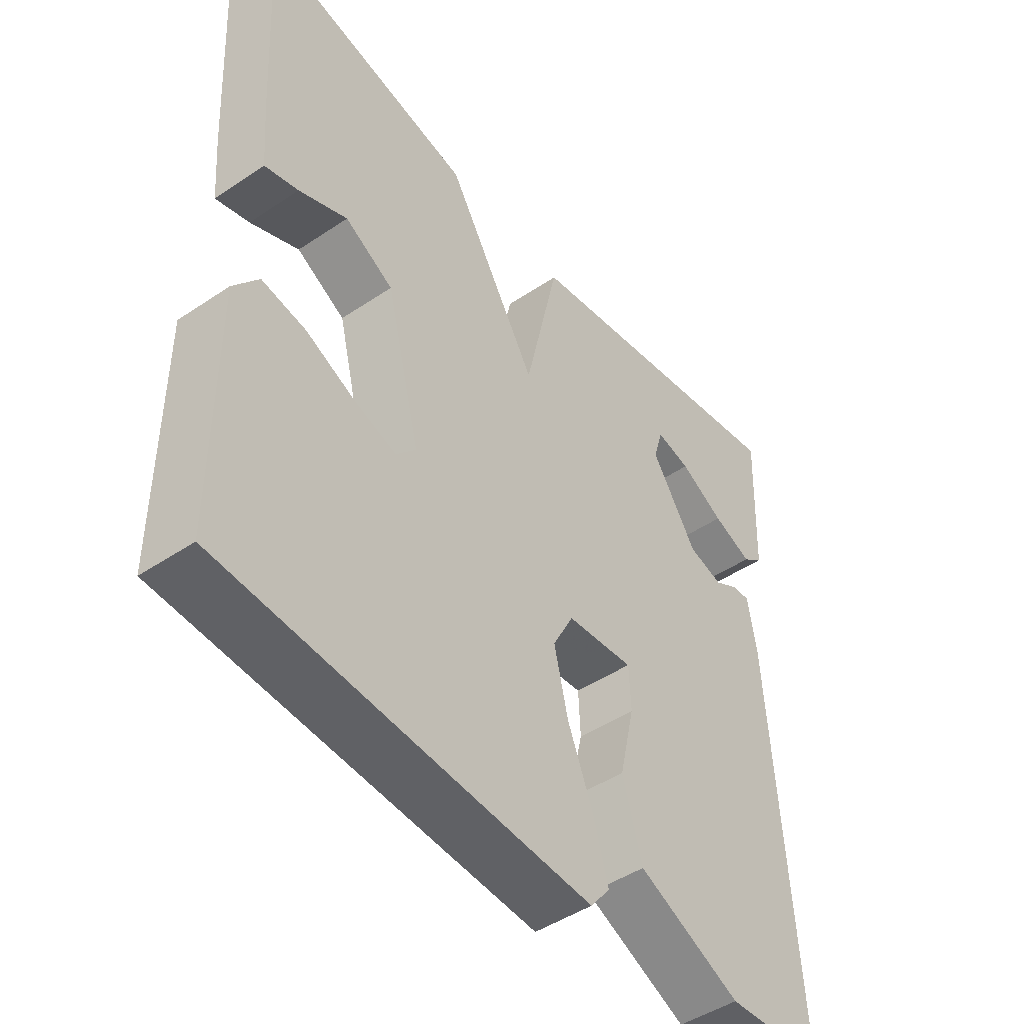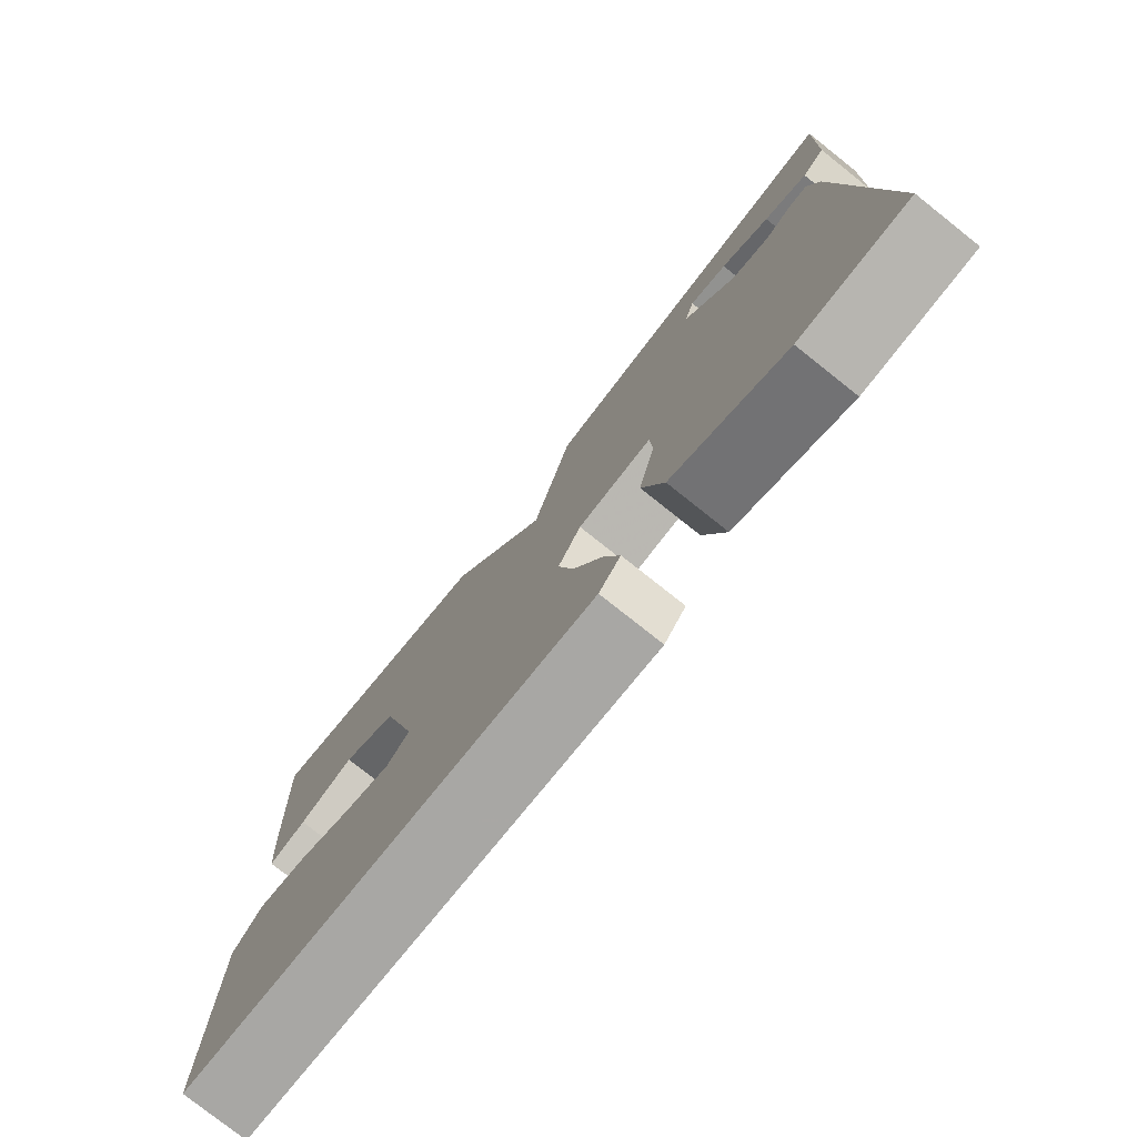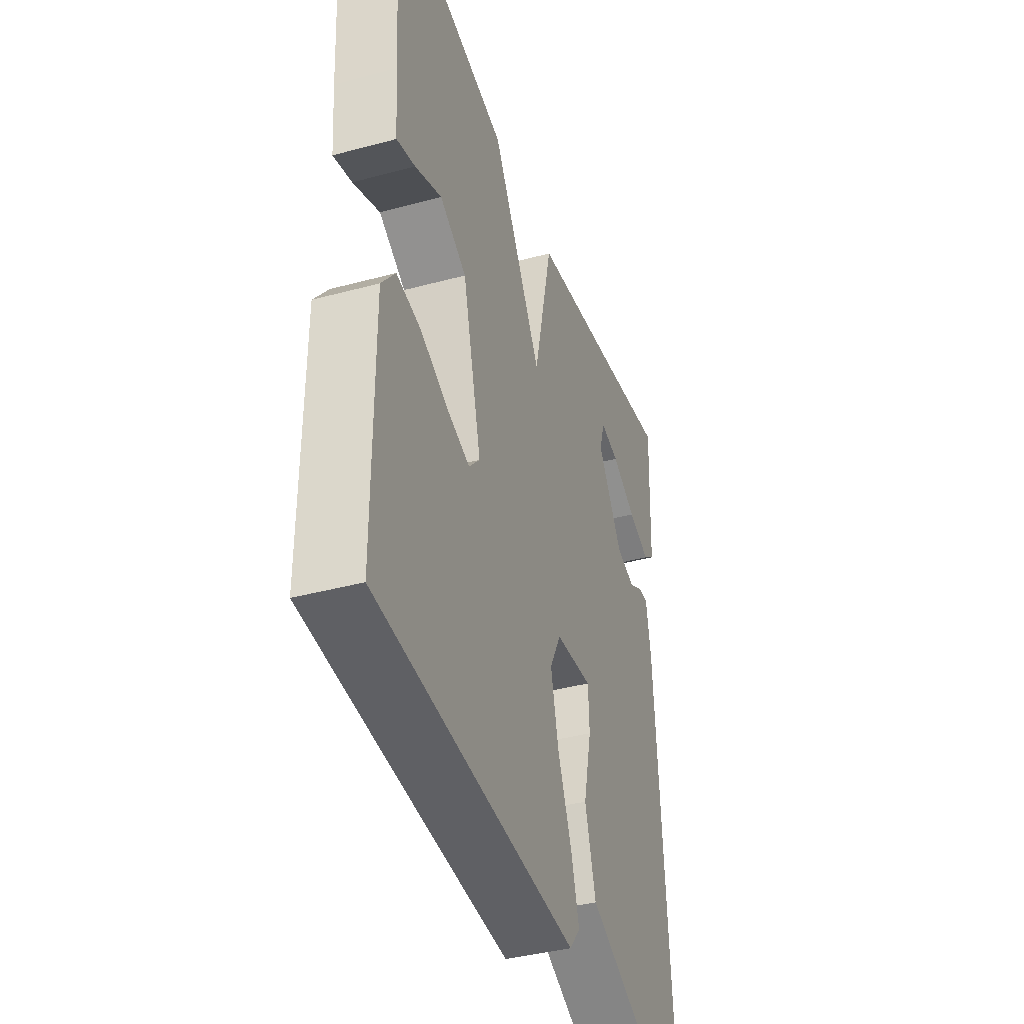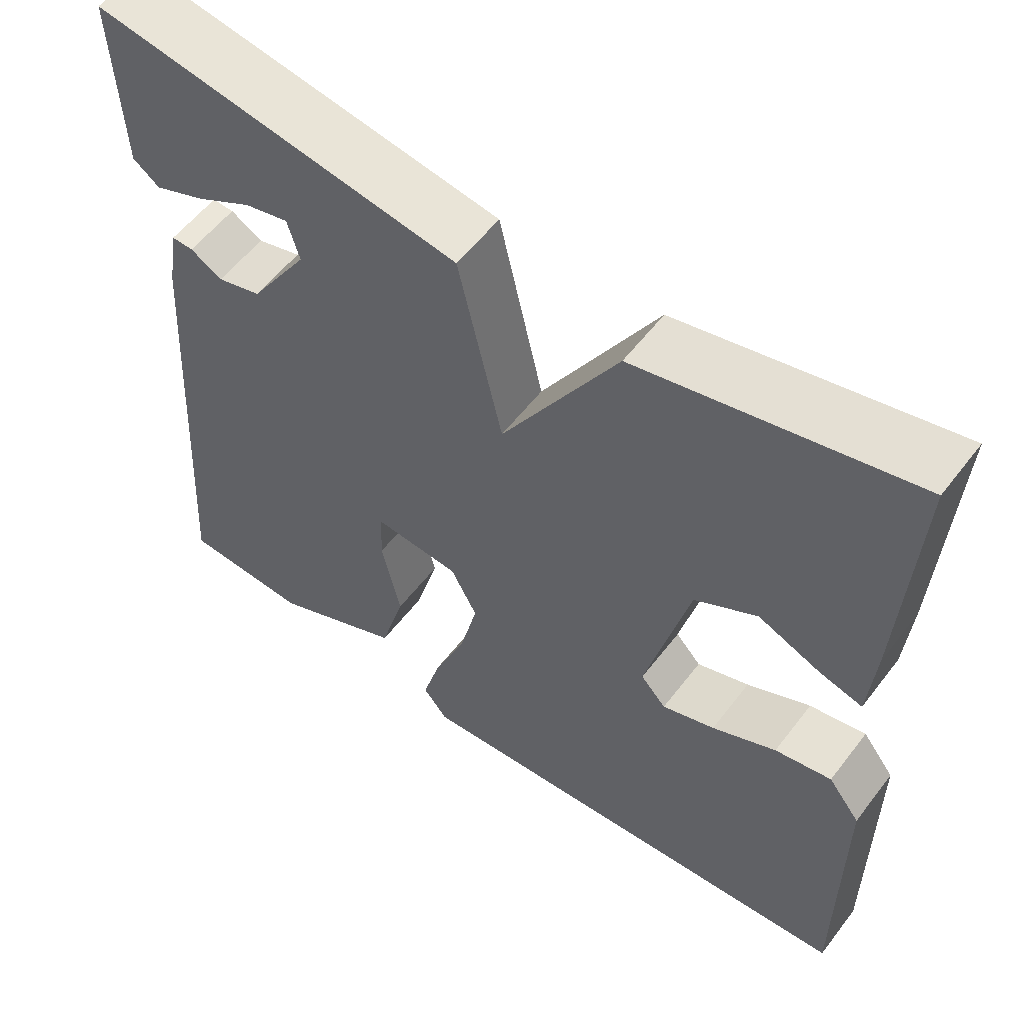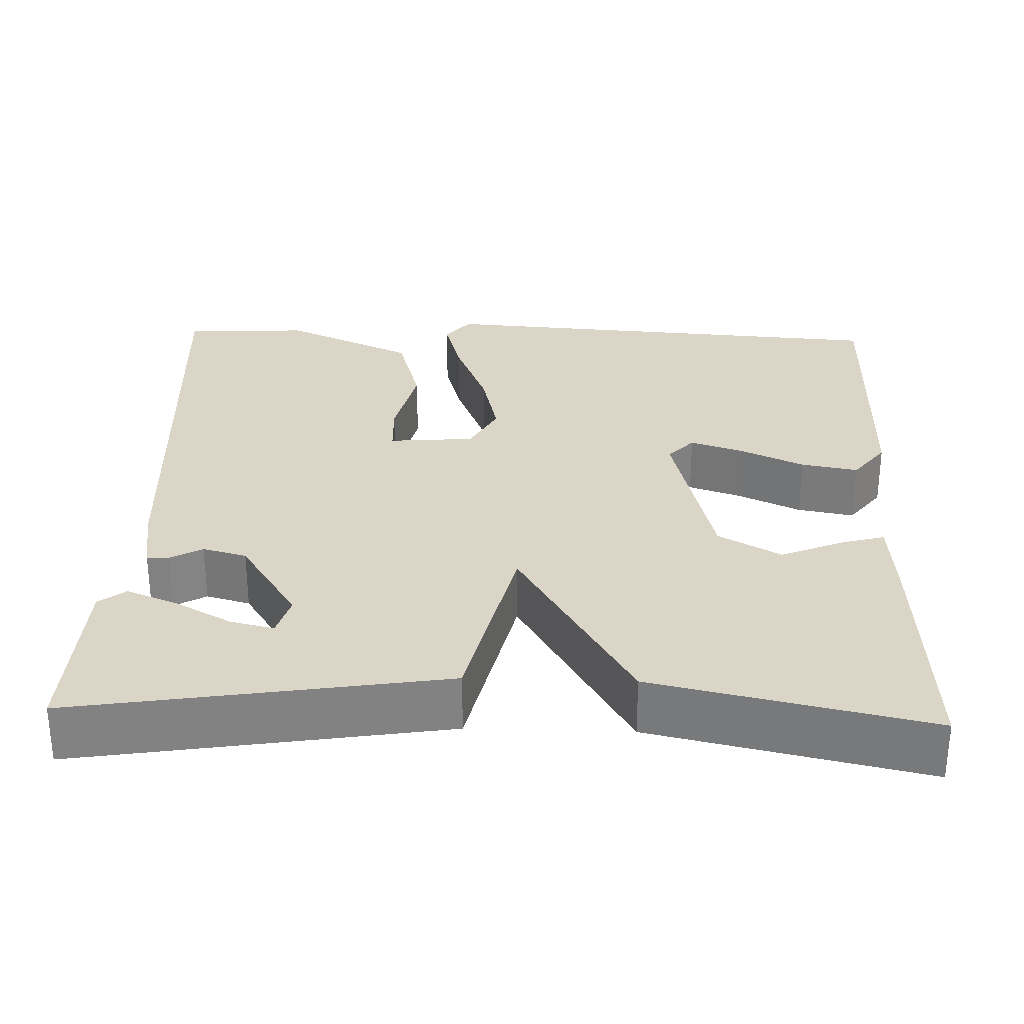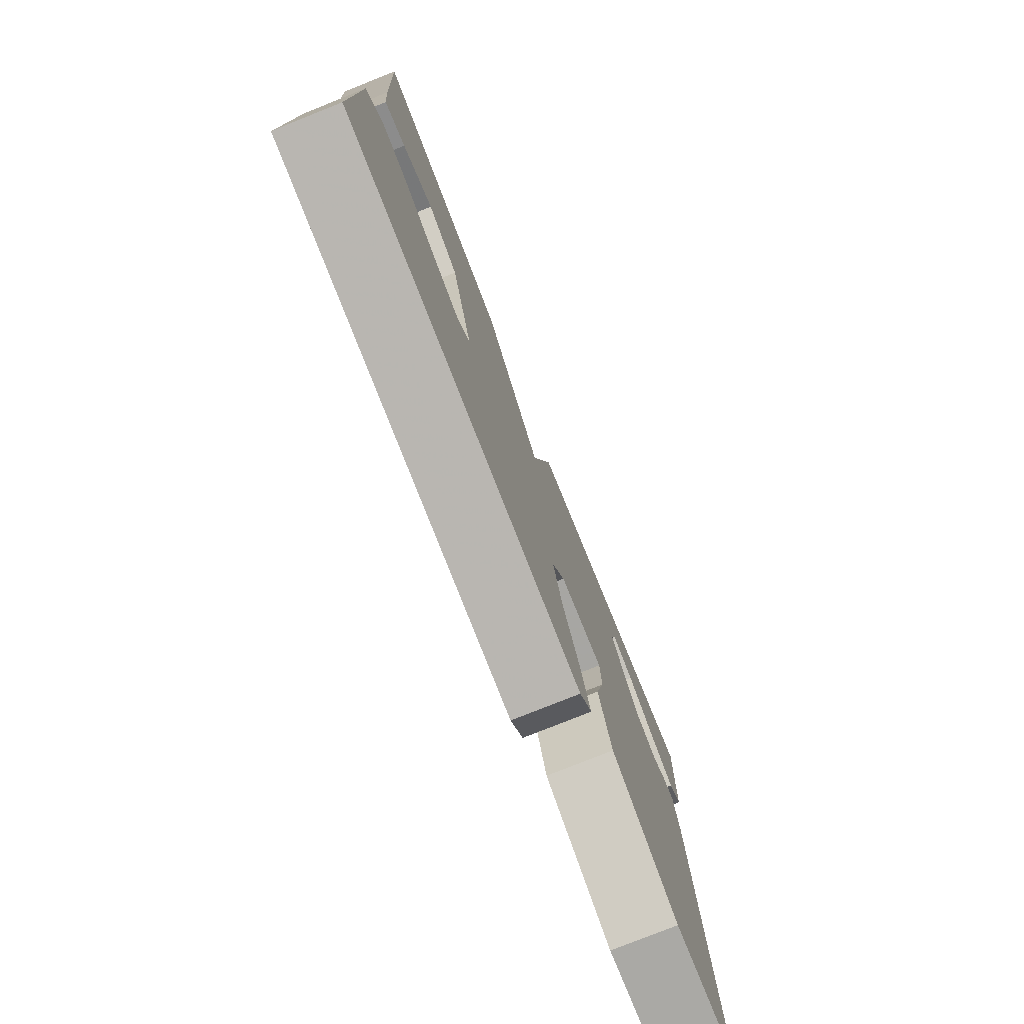
<metadata>
{"format":"obj","ext":"obj","renderer":"f3d","projection":"perspective","resolution":1024,"background":"white","views":[{"elev":-46.6,"azim":127.5,"up":"+Z"},{"elev":-78.2,"azim":-128.4,"up":"+Z"},{"elev":-39.6,"azim":108.5,"up":"+Z"},{"elev":56.4,"azim":36.9,"up":"+Z"},{"elev":29.6,"azim":1.9,"up":"+Y"},{"elev":-78.3,"azim":111.8,"up":"+Z"}]}
</metadata>
<code>
v -0.5 0.07 -0.5
v -0.463 0.07 0.089
v -0.449 0.07 0.172
v -0.422 0.07 0.171
v -0.382 0.07 0.148
v -0.327 0.07 0.163
v -0.254 0.07 0.276
v -0.269 0.07 0.328
v -0.324 0.07 0.315
v -0.395 0.07 0.276
v -0.458 0.07 0.251
v -0.491 0.07 0.276
v -0.5 0.07 0.5
v -0.042 0.07 0.425
v 0.013 0.07 0.182
v 0.158 0.07 0.425
v 0.5 0.07 0.5
v 0.483 0.07 0.191
v 0.475 0.07 0.09
v 0.421 0.07 0.105
v 0.343 0.07 0.138
v 0.265 0.07 0.094
v 0.211 0.07 -0.125
v 0.243 0.07 -0.16
v 0.309 0.07 -0.138
v 0.389 0.07 -0.101
v 0.46 0.07 -0.088
v 0.5 0.07 -0.14
v 0.5 0.07 -0.5
v -0.084 0.07 -0.541
v -0.115 0.07 -0.502
v -0.092 0.07 -0.42
v -0.051 0.07 -0.318
v -0.029 0.07 -0.224
v -0.062 0.07 -0.161
v -0.169 0.07 -0.152
v -0.172 0.07 -0.219
v -0.148 0.07 -0.325
v -0.179 0.07 -0.434
v -0.343 0.07 -0.509
v -0.5 0 -0.5
v -0.463 0 0.089
v -0.449 0 0.172
v -0.422 0 0.171
v -0.382 0 0.148
v -0.327 0 0.163
v -0.254 0 0.276
v -0.269 0 0.328
v -0.324 0 0.315
v -0.395 0 0.276
v -0.458 0 0.251
v -0.491 0 0.276
v -0.5 0 0.5
v -0.042 0 0.425
v 0.013 0 0.182
v 0.158 0 0.425
v 0.5 0 0.5
v 0.483 0 0.191
v 0.475 0 0.09
v 0.421 0 0.105
v 0.343 0 0.138
v 0.265 0 0.094
v 0.211 0 -0.125
v 0.243 0 -0.16
v 0.309 0 -0.138
v 0.389 0 -0.101
v 0.46 0 -0.088
v 0.5 0 -0.14
v 0.5 0 -0.5
v -0.084 0 -0.541
v -0.115 0 -0.502
v -0.092 0 -0.42
v -0.051 0 -0.318
v -0.029 0 -0.224
v -0.062 0 -0.161
v -0.169 0 -0.152
v -0.172 0 -0.219
v -0.148 0 -0.325
v -0.179 0 -0.434
v -0.343 0 -0.509
f 3 4 5
f 2 3 5
f 1 2 5
f 40 1 5
f 39 40 5
f 38 39 5
f 37 38 5
f 36 37 5 6
f 35 36 6 7
f 34 35 7 8
f 31 32 33
f 30 31 33
f 29 30 33
f 28 29 33
f 27 28 33
f 26 27 33
f 25 26 33
f 24 25 33
f 23 24 33 34
f 22 23 34
f 19 20 21
f 18 19 21
f 17 18 21
f 16 17 21
f 15 16 21 22
f 13 14 15
f 11 12 13
f 10 11 13
f 9 10 13
f 8 9 13
f 8 13 15
f 34 8 15
f 15 22 34
f 45 44 43
f 45 43 42
f 45 42 41
f 45 41 80
f 45 80 79
f 45 79 78
f 45 78 77
f 46 45 77 76
f 47 46 76 75
f 48 47 75 74
f 73 72 71
f 73 71 70
f 73 70 69
f 73 69 68
f 73 68 67
f 73 67 66
f 73 66 65
f 73 65 64
f 74 73 64 63
f 74 63 62
f 61 60 59
f 61 59 58
f 61 58 57
f 61 57 56
f 62 61 56 55
f 55 54 53
f 53 52 51
f 53 51 50
f 53 50 49
f 53 49 48
f 55 53 48
f 55 48 74
f 74 62 55
f 1 41 42 2
f 2 42 43 3
f 3 43 44 4
f 4 44 45 5
f 5 45 46 6
f 6 46 47 7
f 7 47 48 8
f 8 48 49 9
f 9 49 50 10
f 10 50 51 11
f 11 51 52 12
f 12 52 53 13
f 13 53 54 14
f 14 54 55 15
f 15 55 56 16
f 16 56 57 17
f 17 57 58 18
f 18 58 59 19
f 19 59 60 20
f 20 60 61 21
f 21 61 62 22
f 22 62 63 23
f 23 63 64 24
f 24 64 65 25
f 25 65 66 26
f 26 66 67 27
f 27 67 68 28
f 28 68 69 29
f 29 69 70 30
f 30 70 71 31
f 31 71 72 32
f 32 72 73 33
f 33 73 74 34
f 34 74 75 35
f 35 75 76 36
f 36 76 77 37
f 37 77 78 38
f 38 78 79 39
f 39 79 80 40
f 40 80 41 1

</code>
